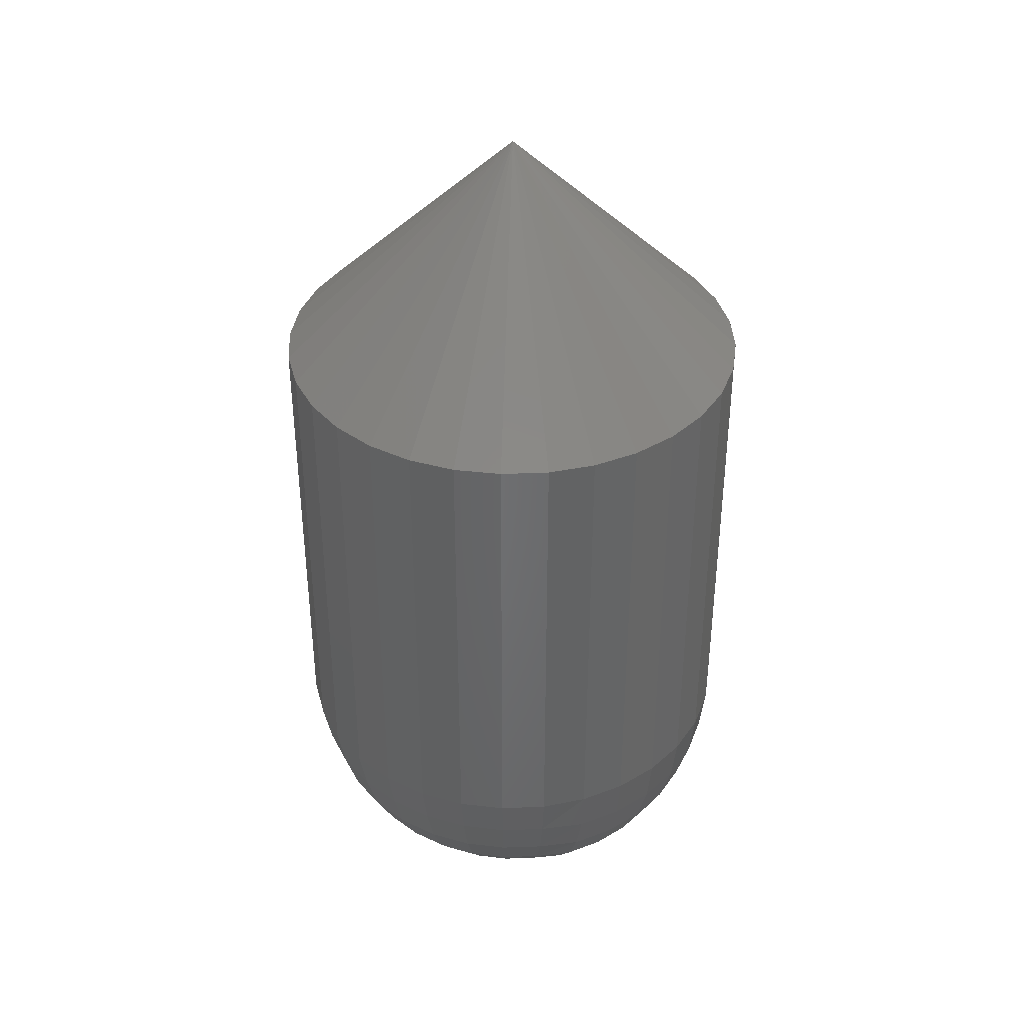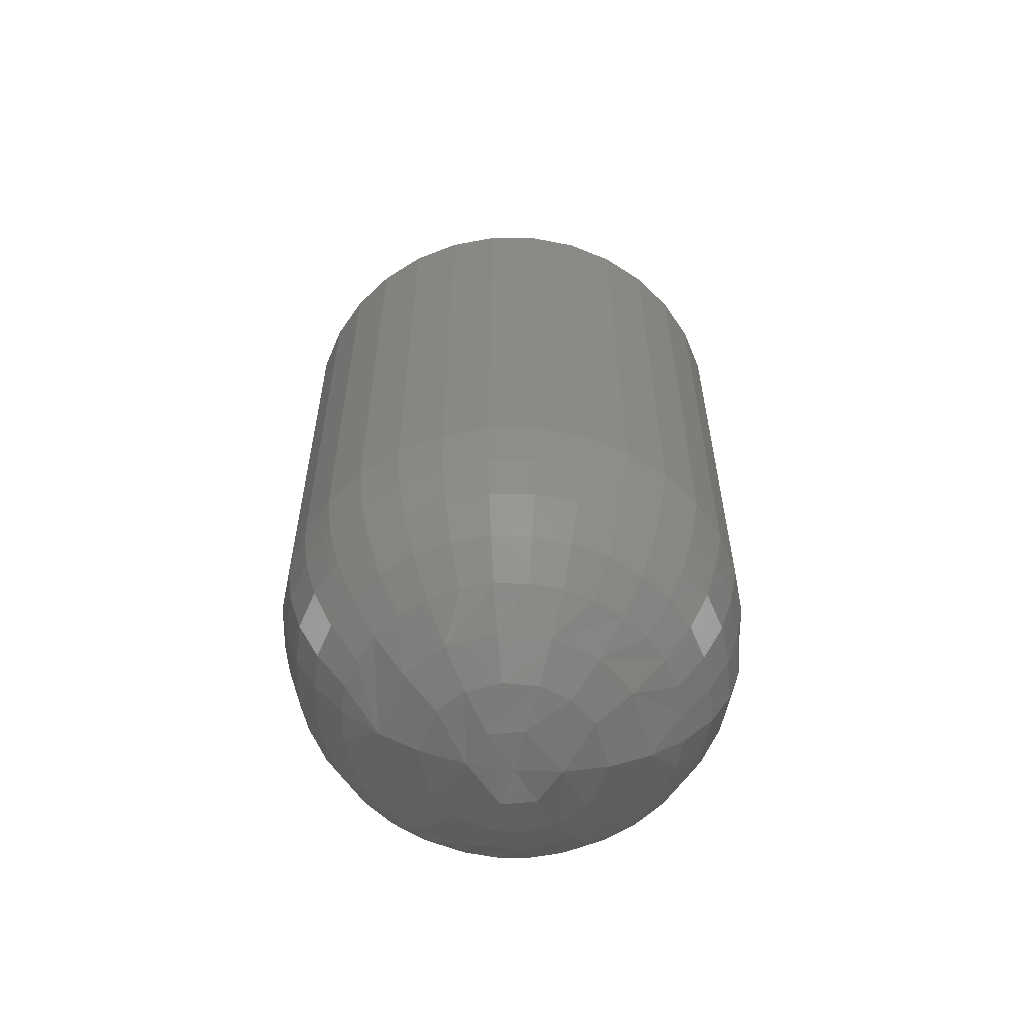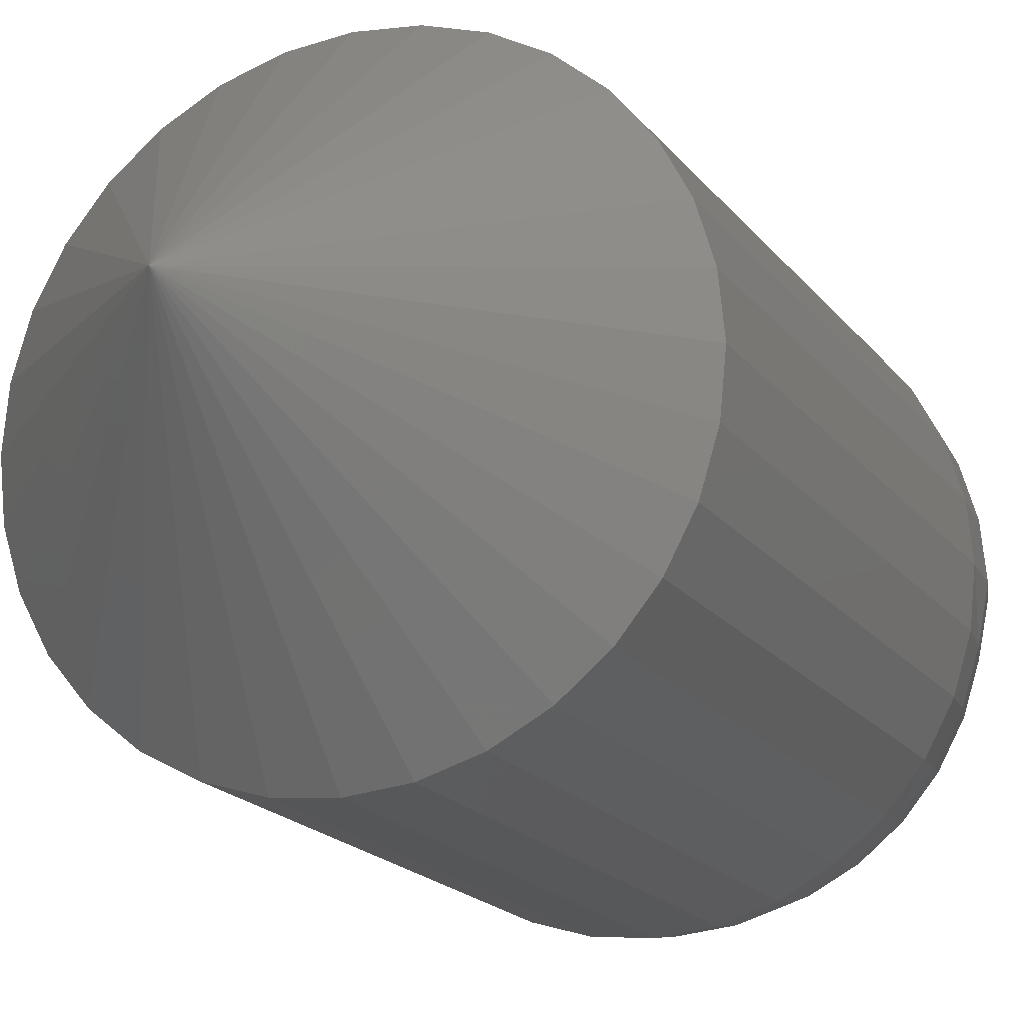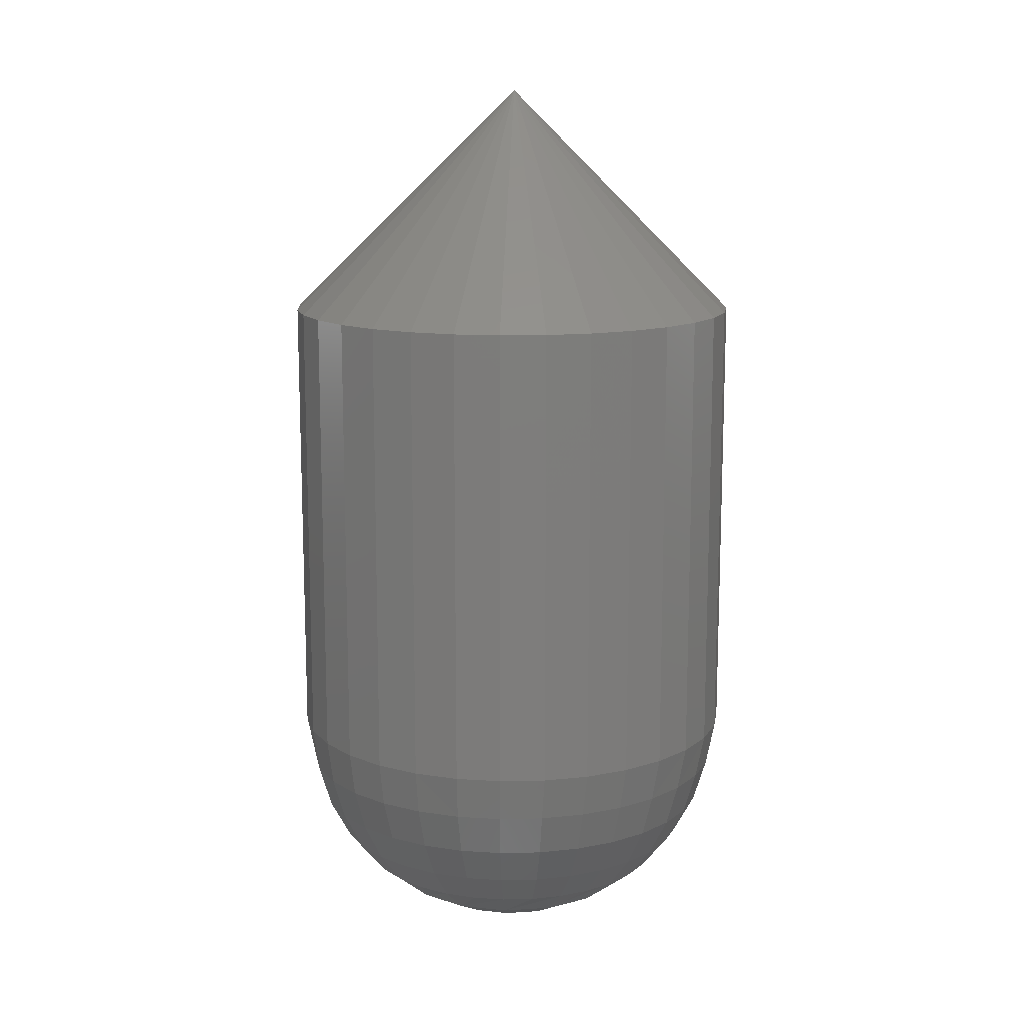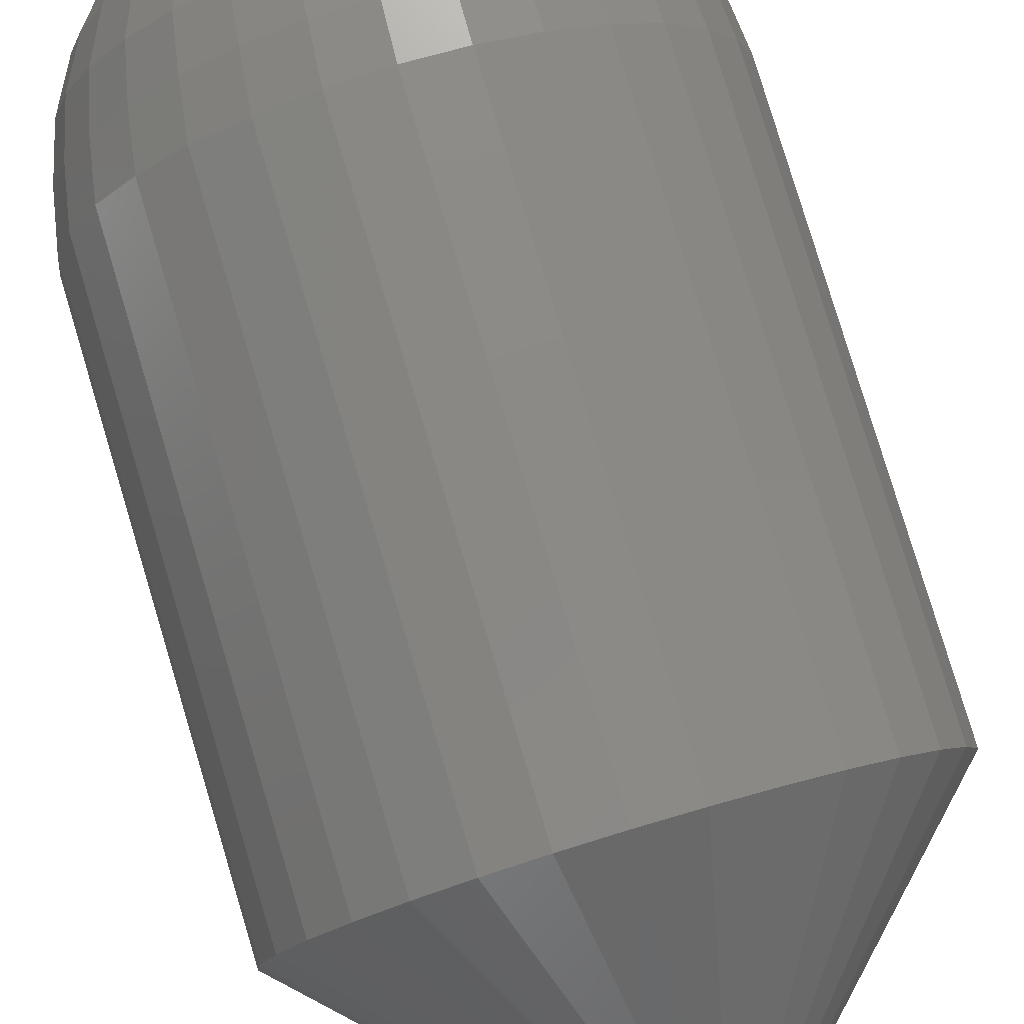
<metadata>
{"format":"stl","ext":"stl","renderer":"f3d","projection":"perspective","resolution":1024,"background":"white","views":[{"elev":38.4,"azim":70.1,"up":"+Z"},{"elev":-59.1,"azim":-5.9,"up":"+Z"},{"elev":-17.6,"azim":24.3,"up":"+Y"},{"elev":13.0,"azim":-8.3,"up":"+Z"},{"elev":79.8,"azim":-16.7,"up":"+Y"}]}
</metadata>
<code>
# stl→obj: 228 verts, 452 faces
v 0.03947 0.15 0.007812
v 0.03947 0.15 0.02344
v 0.03932 0.1485 0.007812
v 0.03932 0.1485 0.02344
v 0.03887 0.147 0.007812
v 0.03887 0.147 0.02344
v 0.03814 0.1456 0.007812
v 0.03814 0.1456 0.02344
v 0.03716 0.1444 0.007812
v 0.03716 0.1444 0.02344
v 0.03597 0.1434 0.007812
v 0.03597 0.1434 0.02344
v 0.0346 0.1427 0.007812
v 0.0346 0.1427 0.02344
v 0.03312 0.1423 0.007812
v 0.03312 0.1423 0.02344
v 0.03158 0.1421 0.007812
v 0.03158 0.1421 0.02344
v 0.03004 0.1423 0.007812
v 0.03004 0.1423 0.02344
v 0.02856 0.1427 0.007812
v 0.02856 0.1427 0.02344
v 0.02719 0.1434 0.007812
v 0.02719 0.1434 0.02344
v 0.026 0.1444 0.007812
v 0.026 0.1444 0.02344
v 0.02501 0.1456 0.007812
v 0.02501 0.1456 0.02344
v 0.02429 0.147 0.007812
v 0.02429 0.147 0.02344
v 0.02384 0.1485 0.007812
v 0.02384 0.1485 0.02344
v 0.02368 0.15 0.007812
v 0.02368 0.15 0.02344
v 0.02384 0.1515 0.007812
v 0.02384 0.1515 0.02344
v 0.02429 0.153 0.007812
v 0.02429 0.153 0.02344
v 0.02501 0.1544 0.007812
v 0.02501 0.1544 0.02344
v 0.026 0.1556 0.007812
v 0.026 0.1556 0.02344
v 0.02719 0.1566 0.007812
v 0.02719 0.1566 0.02344
v 0.02856 0.1573 0.007812
v 0.02856 0.1573 0.02344
v 0.03004 0.1577 0.007812
v 0.03004 0.1577 0.02344
v 0.03158 0.1579 0.007812
v 0.03158 0.1579 0.02344
v 0.03312 0.1577 0.007812
v 0.03312 0.1577 0.02344
v 0.0346 0.1573 0.007812
v 0.0346 0.1573 0.02344
v 0.03597 0.1566 0.007812
v 0.03597 0.1566 0.02344
v 0.03716 0.1556 0.007812
v 0.03716 0.1556 0.02344
v 0.03814 0.1544 0.007812
v 0.03814 0.1544 0.02344
v 0.03887 0.153 0.007812
v 0.03887 0.153 0.02344
v 0.03932 0.1515 0.007812
v 0.03932 0.1515 0.02344
v 0.03166 0.15 0.03125
v 0.03904 0.1485 0.006288
v 0.03932 0.15 0.006288
v 0.03695 0.149 0.002288
v 0.036 0.15 0.001317
v 0.03719 0.15 0.002288
v 0.03816 0.15 0.003472
v 0.0379 0.1488 0.003472
v 0.03888 0.15 0.004823
v 0.03861 0.1486 0.004823
v 0.03401 0.1484 0.0005947
v 0.03319 0.15 0.0001501
v 0.03465 0.15 0.0005947
v 0.03513 0.1476 0.001317
v 0.03663 0.1479 0.002288
v 0.03752 0.1475 0.003472
v 0.03819 0.1473 0.004823
v 0.0386 0.1471 0.006288
v 0.03183 0.1486 0.0001501
v 0.03319 0.1476 0.0005947
v 0.03394 0.1465 0.001317
v 0.03611 0.147 0.002288
v 0.03543 0.1461 0.002288
v 0.03692 0.1464 0.003472
v 0.03611 0.1455 0.003472
v 0.03752 0.146 0.004823
v 0.03662 0.1449 0.004823
v 0.03788 0.1458 0.006288
v 0.03693 0.1446 0.006288
v 0.03459 0.1455 0.002288
v 0.03513 0.1447 0.003472
v 0.03553 0.1441 0.004823
v 0.03577 0.1437 0.006288
v 0.03212 0.1471 0.0005947
v 0.03238 0.1458 0.001317
v 0.03364 0.145 0.002288
v 0.03401 0.1441 0.003472
v 0.03429 0.1434 0.004823
v 0.03445 0.143 0.006288
v 0.0307 0.1488 0.0001501
v 0.03096 0.1471 0.0005947
v 0.0307 0.1458 0.001317
v 0.03261 0.1447 0.002288
v 0.03154 0.1445 0.002288
v 0.0328 0.1437 0.003472
v 0.03154 0.1436 0.003472
v 0.03294 0.143 0.004823
v 0.03154 0.1429 0.004823
v 0.03302 0.1426 0.006288
v 0.03154 0.1424 0.006288
v 0.03047 0.1447 0.002288
v 0.03028 0.1437 0.003472
v 0.03014 0.143 0.004823
v 0.03005 0.1426 0.006288
v 0.02989 0.1476 0.0005947
v 0.02914 0.1465 0.001317
v 0.02944 0.145 0.002288
v 0.02907 0.1441 0.003472
v 0.02879 0.1434 0.004823
v 0.02862 0.143 0.006288
v 0.03014 0.15 0.0001501
v 0.02906 0.1484 0.0005947
v 0.02794 0.1476 0.001317
v 0.02848 0.1455 0.002288
v 0.02765 0.1461 0.002288
v 0.02795 0.1447 0.003472
v 0.02697 0.1455 0.003472
v 0.02755 0.1441 0.004823
v 0.02646 0.1449 0.004823
v 0.0273 0.1437 0.006288
v 0.02614 0.1446 0.006288
v 0.02696 0.147 0.002288
v 0.02616 0.1464 0.003472
v 0.02556 0.146 0.004823
v 0.02519 0.1458 0.006288
v 0.02867 0.15 0.0005947
v 0.02732 0.15 0.001317
v 0.02645 0.1479 0.002288
v 0.02555 0.1475 0.003472
v 0.02489 0.1473 0.004823
v 0.02448 0.1471 0.006288
v 0.03166 0.15 0
v 0.02403 0.1485 0.006288
v 0.024 0.15 0.006288
v 0.02447 0.1486 0.004823
v 0.02444 0.15 0.004823
v 0.02518 0.1488 0.003472
v 0.02517 0.15 0.003472
v 0.02613 0.149 0.002288
v 0.02614 0.15 0.002288
v 0.02415 0.1515 0.006288
v 0.02624 0.1511 0.002288
v 0.02529 0.1513 0.003472
v 0.02458 0.1514 0.004823
v 0.02918 0.1517 0.0005947
v 0.02805 0.1524 0.001317
v 0.02656 0.1521 0.002288
v 0.02566 0.1525 0.003472
v 0.02499 0.1528 0.004823
v 0.02458 0.1529 0.006288
v 0.03136 0.1515 0.0001501
v 0.03 0.1525 0.0005947
v 0.02925 0.1536 0.001317
v 0.02707 0.1531 0.002288
v 0.02775 0.1539 0.002288
v 0.02626 0.1536 0.003472
v 0.02707 0.1546 0.003472
v 0.02566 0.154 0.004823
v 0.02656 0.1551 0.004823
v 0.02529 0.1543 0.006288
v 0.02624 0.1554 0.006288
v 0.02859 0.1546 0.002288
v 0.02805 0.1554 0.003472
v 0.02765 0.156 0.004823
v 0.0274 0.1564 0.006288
v 0.03108 0.1529 0.0005947
v 0.03081 0.1543 0.001317
v 0.02955 0.1551 0.002288
v 0.02918 0.156 0.003472
v 0.0289 0.1567 0.004823
v 0.02873 0.1571 0.006288
v 0.03251 0.1513 0.0001501
v 0.03224 0.1529 0.0005947
v 0.03251 0.1543 0.001317
v 0.03058 0.1554 0.002288
v 0.03166 0.1555 0.002288
v 0.03039 0.1564 0.003472
v 0.03166 0.1565 0.003472
v 0.03025 0.1571 0.004823
v 0.03166 0.1572 0.004823
v 0.03017 0.1575 0.006288
v 0.03166 0.1577 0.006288
v 0.03274 0.1554 0.002288
v 0.03293 0.1564 0.003472
v 0.03307 0.1571 0.004823
v 0.03316 0.1575 0.006288
v 0.03332 0.1525 0.0005947
v 0.03407 0.1536 0.001317
v 0.03378 0.1551 0.002288
v 0.03415 0.156 0.003472
v 0.03442 0.1567 0.004823
v 0.03459 0.1571 0.006288
v 0.03415 0.1517 0.0005947
v 0.03527 0.1524 0.001317
v 0.03473 0.1546 0.002288
v 0.03557 0.1539 0.002288
v 0.03527 0.1554 0.003472
v 0.03625 0.1546 0.003472
v 0.03567 0.156 0.004823
v 0.03676 0.1551 0.004823
v 0.03592 0.1564 0.006288
v 0.03708 0.1554 0.006288
v 0.03625 0.1531 0.002288
v 0.03706 0.1536 0.003472
v 0.03766 0.154 0.004823
v 0.03803 0.1543 0.006288
v 0.03676 0.1521 0.002288
v 0.03766 0.1525 0.003472
v 0.03833 0.1528 0.004823
v 0.03874 0.1529 0.006288
v 0.03918 0.1515 0.006288
v 0.03874 0.1514 0.004823
v 0.03803 0.1513 0.003472
v 0.03708 0.1511 0.002288
f 1 2 3
f 3 2 4
f 3 4 5
f 5 4 6
f 5 6 7
f 7 6 8
f 7 8 9
f 9 8 10
f 9 10 11
f 11 10 12
f 11 12 13
f 13 12 14
f 13 14 15
f 15 14 16
f 15 16 17
f 17 16 18
f 17 18 19
f 19 18 20
f 19 20 21
f 21 20 22
f 21 22 23
f 23 22 24
f 23 24 25
f 25 24 26
f 25 26 27
f 27 26 28
f 27 28 29
f 29 28 30
f 29 30 31
f 31 30 32
f 31 32 33
f 33 32 34
f 33 34 35
f 35 34 36
f 35 36 37
f 37 36 38
f 37 38 39
f 39 38 40
f 39 40 41
f 41 40 42
f 41 42 43
f 43 42 44
f 43 44 45
f 45 44 46
f 45 46 47
f 47 46 48
f 47 48 49
f 49 48 50
f 49 50 51
f 51 50 52
f 51 52 53
f 53 52 54
f 53 54 55
f 55 54 56
f 55 56 57
f 57 56 58
f 57 58 59
f 59 58 60
f 59 60 61
f 61 60 62
f 61 62 63
f 63 62 64
f 63 64 1
f 1 64 2
f 65 34 32
f 65 32 30
f 65 30 28
f 65 28 26
f 65 26 24
f 65 24 22
f 65 22 20
f 65 20 18
f 65 18 16
f 65 16 14
f 65 14 12
f 65 12 10
f 65 10 8
f 65 8 6
f 65 6 4
f 65 4 2
f 65 2 64
f 65 64 62
f 65 62 60
f 65 60 58
f 65 58 56
f 65 56 54
f 65 54 52
f 65 52 50
f 65 50 48
f 65 48 46
f 65 46 44
f 65 44 42
f 65 42 40
f 65 40 38
f 65 38 36
f 65 36 34
f 1 66 67
f 1 3 66
f 68 69 70
f 70 71 68
f 68 71 72
f 71 73 72
f 72 73 74
f 73 67 74
f 74 67 66
f 75 76 77
f 77 69 75
f 75 69 78
f 69 68 78
f 78 68 79
f 68 72 79
f 79 72 80
f 72 74 80
f 80 74 81
f 74 66 81
f 81 66 82
f 66 3 82
f 82 3 5
f 76 75 83
f 83 75 84
f 75 78 84
f 84 78 85
f 78 86 85
f 85 86 87
f 86 88 87
f 87 88 89
f 88 90 89
f 89 90 91
f 90 92 91
f 91 92 93
f 92 7 93
f 93 7 9
f 94 85 87
f 87 89 94
f 94 89 95
f 89 91 95
f 95 91 96
f 91 93 96
f 96 93 97
f 93 9 97
f 97 9 11
f 98 83 84
f 84 85 98
f 98 85 99
f 85 94 99
f 99 94 100
f 94 95 100
f 100 95 101
f 95 96 101
f 101 96 102
f 96 97 102
f 102 97 103
f 97 11 103
f 103 11 13
f 83 98 104
f 104 98 105
f 98 99 105
f 105 99 106
f 99 107 106
f 106 107 108
f 107 109 108
f 108 109 110
f 109 111 110
f 110 111 112
f 111 113 112
f 112 113 114
f 113 15 114
f 114 15 17
f 115 106 108
f 108 110 115
f 115 110 116
f 110 112 116
f 116 112 117
f 112 114 117
f 117 114 118
f 114 17 118
f 118 17 19
f 119 104 105
f 105 106 119
f 119 106 120
f 106 115 120
f 120 115 121
f 115 116 121
f 121 116 122
f 116 117 122
f 122 117 123
f 117 118 123
f 123 118 124
f 118 19 124
f 124 19 21
f 104 119 125
f 125 119 126
f 119 120 126
f 126 120 127
f 120 128 127
f 127 128 129
f 128 130 129
f 129 130 131
f 130 132 131
f 131 132 133
f 132 134 133
f 133 134 135
f 134 23 135
f 135 23 25
f 136 127 129
f 129 131 136
f 136 131 137
f 131 133 137
f 137 133 138
f 133 135 138
f 138 135 139
f 135 25 139
f 139 25 27
f 140 125 126
f 126 127 140
f 140 127 141
f 127 136 141
f 141 136 142
f 136 137 142
f 142 137 143
f 137 138 143
f 143 138 144
f 138 139 144
f 144 139 145
f 139 27 145
f 145 27 29
f 146 76 83
f 146 83 104
f 146 104 125
f 31 33 147
f 147 33 148
f 147 148 149
f 149 148 150
f 149 150 151
f 151 150 152
f 151 152 153
f 153 152 154
f 153 154 141
f 5 7 82
f 82 7 92
f 82 92 81
f 81 92 90
f 81 90 80
f 80 90 88
f 80 88 79
f 79 88 86
f 79 86 78
f 13 15 103
f 103 15 113
f 103 113 102
f 102 113 111
f 102 111 101
f 101 111 109
f 101 109 100
f 100 109 107
f 100 107 99
f 21 23 124
f 124 23 134
f 124 134 123
f 123 134 132
f 123 132 122
f 122 132 130
f 122 130 121
f 121 130 128
f 121 128 120
f 29 31 145
f 145 31 147
f 145 147 144
f 144 147 149
f 144 149 143
f 143 149 151
f 143 151 142
f 142 151 153
f 142 153 141
f 33 155 148
f 33 35 155
f 156 141 154
f 154 152 156
f 156 152 157
f 152 150 157
f 157 150 158
f 150 148 158
f 158 148 155
f 159 125 140
f 140 141 159
f 159 141 160
f 141 156 160
f 160 156 161
f 156 157 161
f 161 157 162
f 157 158 162
f 162 158 163
f 158 155 163
f 163 155 164
f 155 35 164
f 164 35 37
f 125 159 165
f 165 159 166
f 159 160 166
f 166 160 167
f 160 168 167
f 167 168 169
f 168 170 169
f 169 170 171
f 170 172 171
f 171 172 173
f 172 174 173
f 173 174 175
f 174 39 175
f 175 39 41
f 176 167 169
f 169 171 176
f 176 171 177
f 171 173 177
f 177 173 178
f 173 175 178
f 178 175 179
f 175 41 179
f 179 41 43
f 180 165 166
f 166 167 180
f 180 167 181
f 167 176 181
f 181 176 182
f 176 177 182
f 182 177 183
f 177 178 183
f 183 178 184
f 178 179 184
f 184 179 185
f 179 43 185
f 185 43 45
f 165 180 186
f 186 180 187
f 180 181 187
f 187 181 188
f 181 189 188
f 188 189 190
f 189 191 190
f 190 191 192
f 191 193 192
f 192 193 194
f 193 195 194
f 194 195 196
f 195 47 196
f 196 47 49
f 197 188 190
f 190 192 197
f 197 192 198
f 192 194 198
f 198 194 199
f 194 196 199
f 199 196 200
f 196 49 200
f 200 49 51
f 201 186 187
f 187 188 201
f 201 188 202
f 188 197 202
f 202 197 203
f 197 198 203
f 203 198 204
f 198 199 204
f 204 199 205
f 199 200 205
f 205 200 206
f 200 51 206
f 206 51 53
f 186 201 76
f 76 201 207
f 201 202 207
f 207 202 208
f 202 209 208
f 208 209 210
f 209 211 210
f 210 211 212
f 211 213 212
f 212 213 214
f 213 215 214
f 214 215 216
f 215 55 216
f 216 55 57
f 217 208 210
f 210 212 217
f 217 212 218
f 212 214 218
f 218 214 219
f 214 216 219
f 219 216 220
f 216 57 220
f 220 57 59
f 77 76 207
f 207 208 77
f 77 208 69
f 208 217 69
f 69 217 221
f 217 218 221
f 221 218 222
f 218 219 222
f 222 219 223
f 219 220 223
f 223 220 224
f 220 59 224
f 224 59 61
f 146 125 165
f 146 165 186
f 146 186 76
f 63 1 225
f 225 1 67
f 225 67 226
f 226 67 73
f 226 73 227
f 227 73 71
f 227 71 228
f 228 71 70
f 228 70 69
f 37 39 164
f 164 39 174
f 164 174 163
f 163 174 172
f 163 172 162
f 162 172 170
f 162 170 161
f 161 170 168
f 161 168 160
f 45 47 185
f 185 47 195
f 185 195 184
f 184 195 193
f 184 193 183
f 183 193 191
f 183 191 182
f 182 191 189
f 182 189 181
f 53 55 206
f 206 55 215
f 206 215 205
f 205 215 213
f 205 213 204
f 204 213 211
f 204 211 203
f 203 211 209
f 203 209 202
f 61 63 224
f 224 63 225
f 224 225 223
f 223 225 226
f 223 226 222
f 222 226 227
f 222 227 221
f 221 227 228
f 221 228 69

</code>
